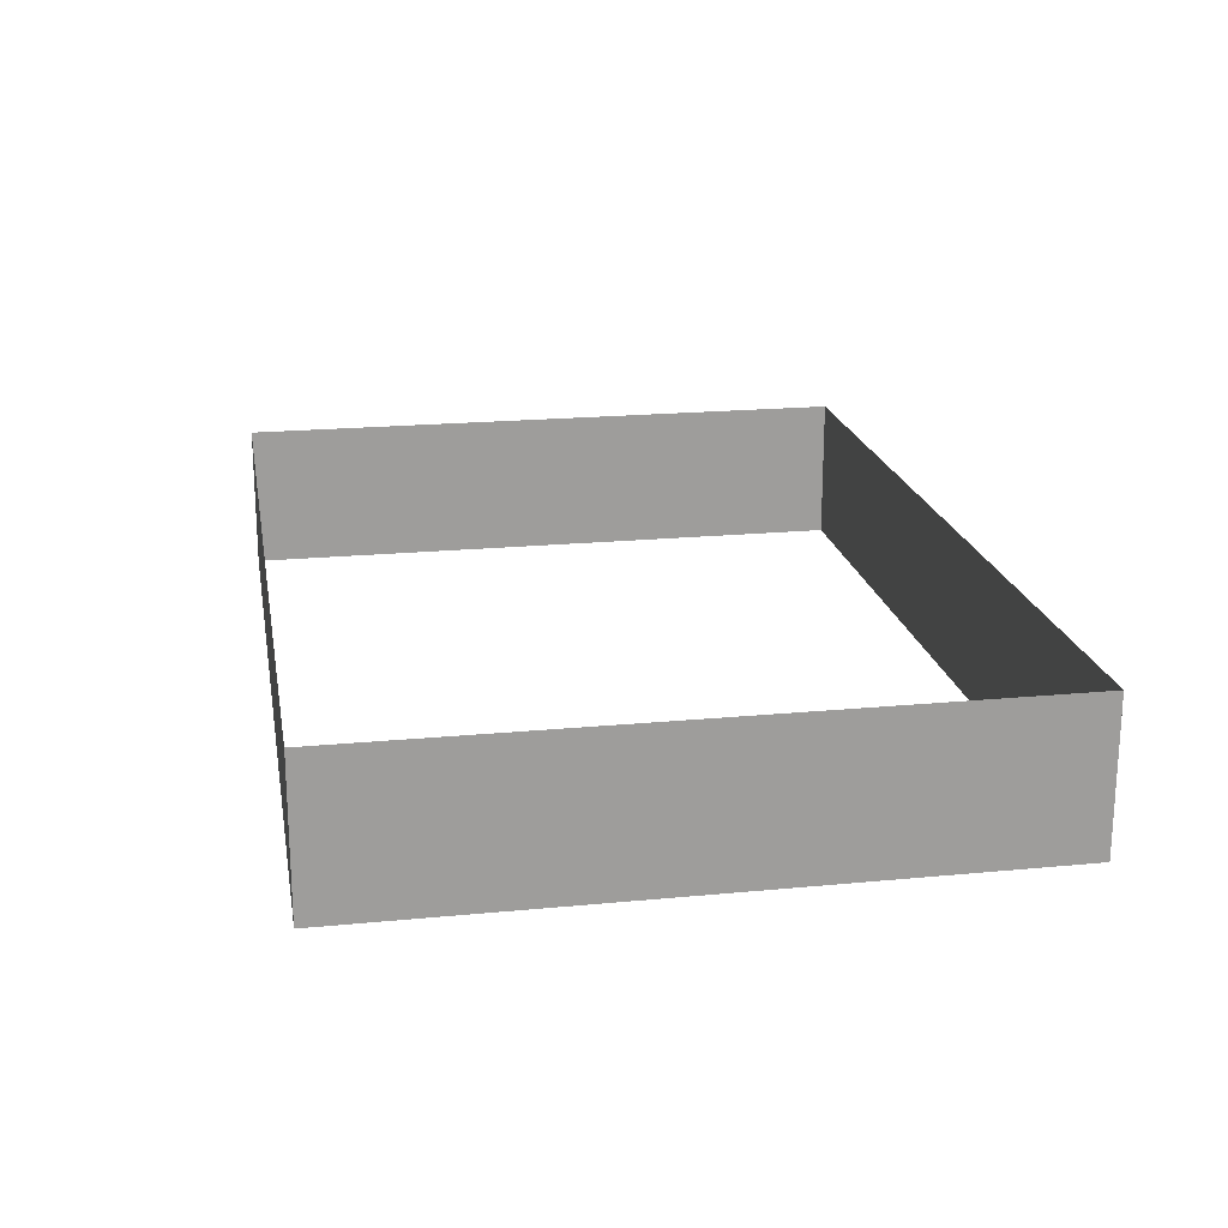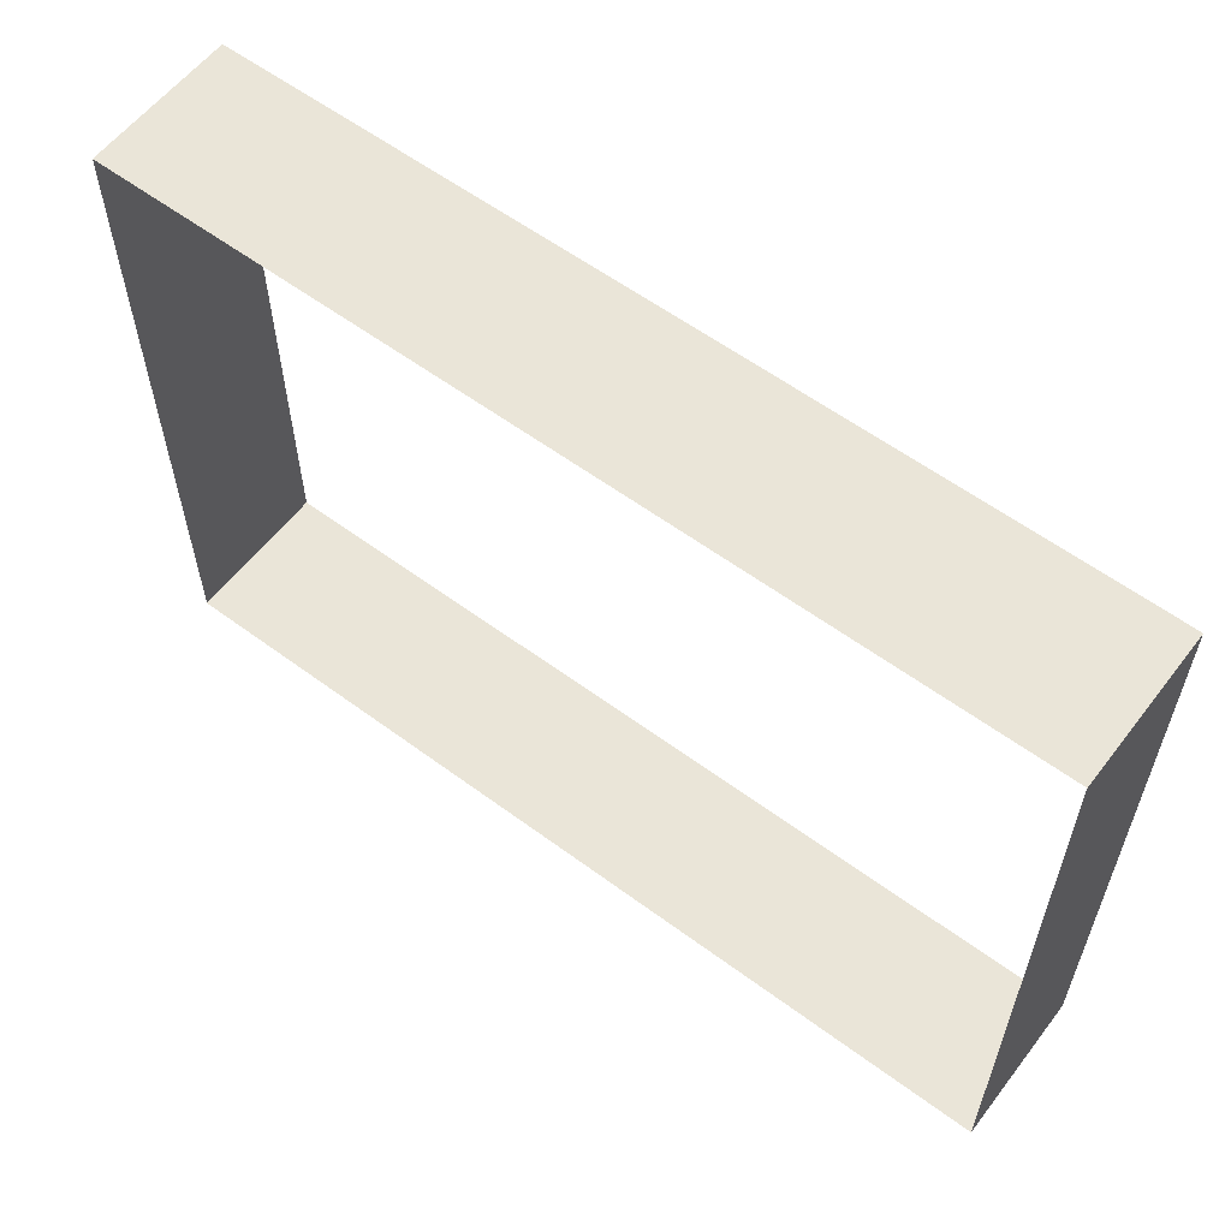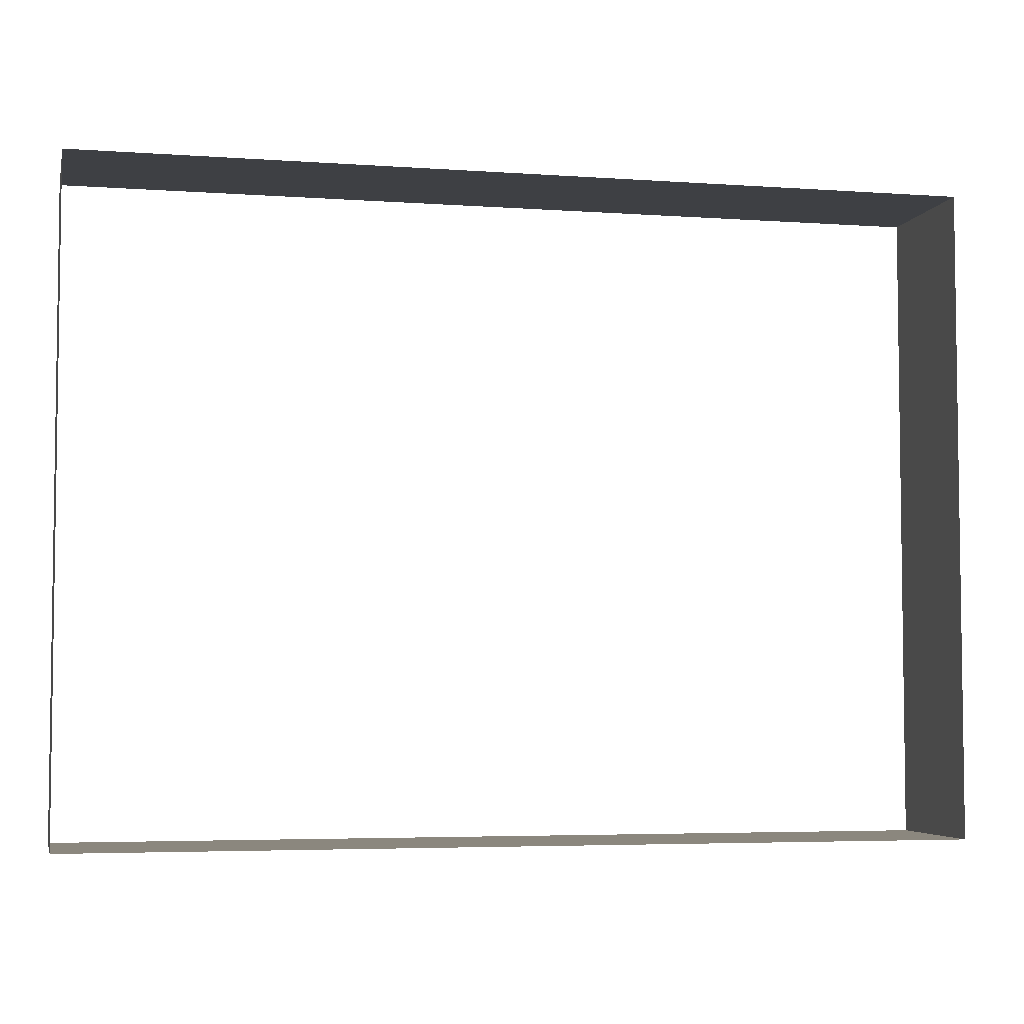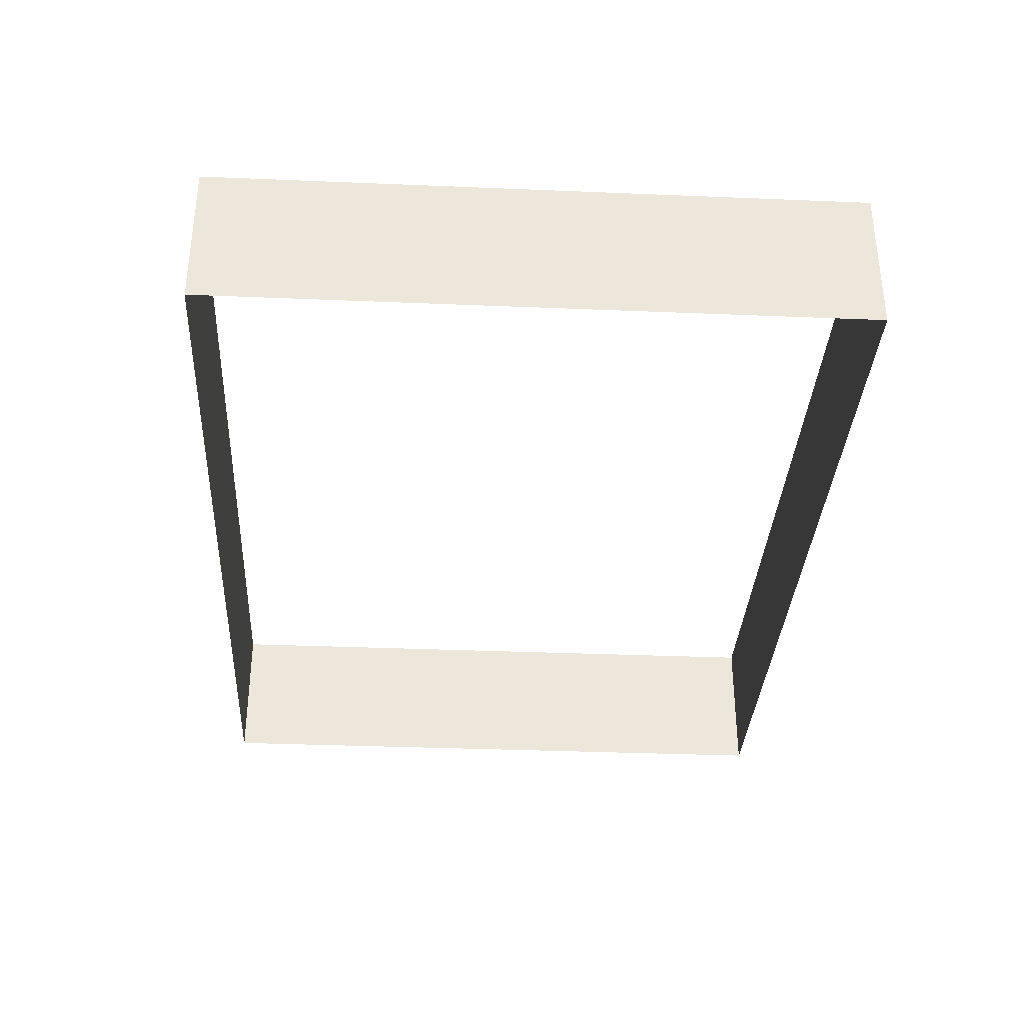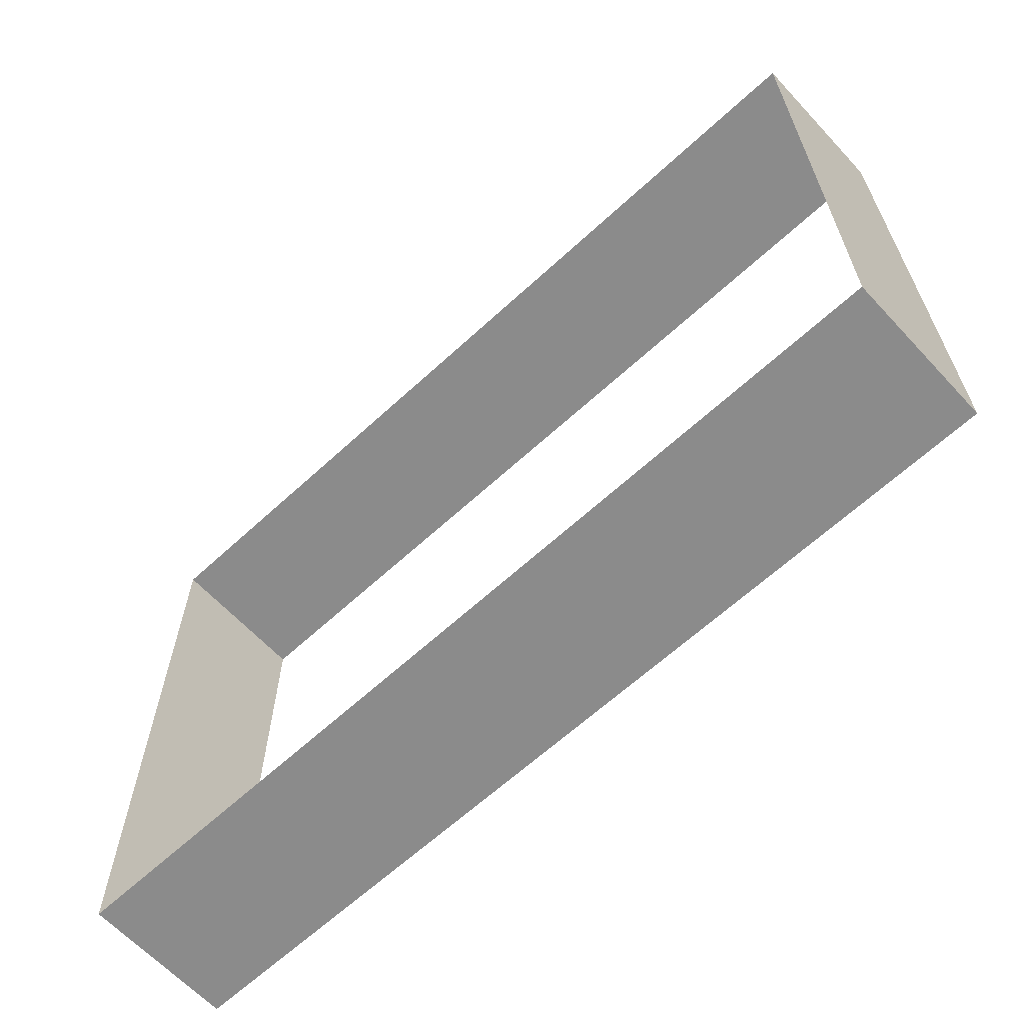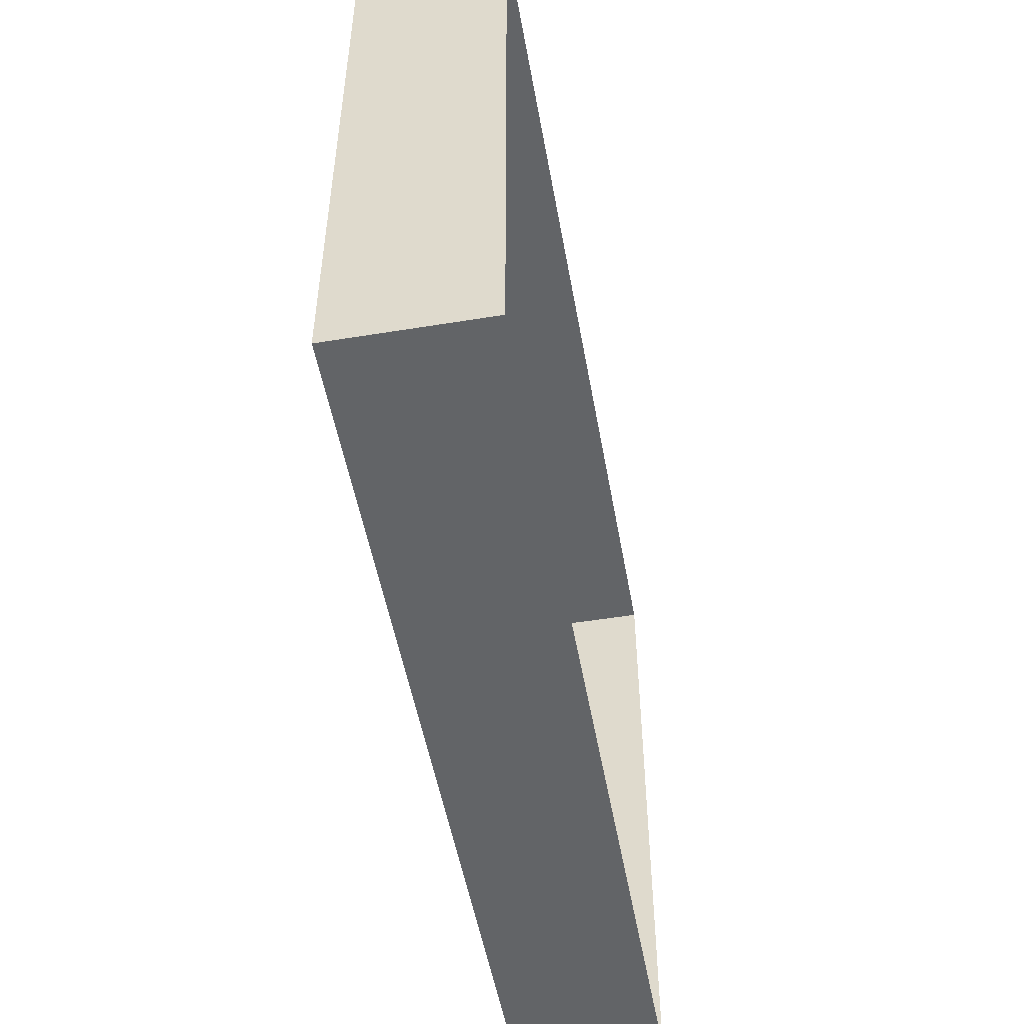
<metadata>
{"format":"obj","ext":"obj","renderer":"f3d","projection":"perspective","resolution":1024,"background":"white","views":[{"elev":19.8,"azim":79.9,"up":"+Z"},{"elev":58.8,"azim":-142.7,"up":"+Y"},{"elev":-4.8,"azim":-12.7,"up":"+Y"},{"elev":-34.2,"azim":86.8,"up":"+Z"},{"elev":-63.8,"azim":42.9,"up":"+Y"},{"elev":-51.1,"azim":-79.9,"up":"+Y"}]}
</metadata>
<code>
o #ID170
v 0.5173 0.3717 0.5049
v 0.5173 0.4694 0.5273
v 0.5173 0.3717 0.5273
v 0.5173 0.4694 0.5049
v 0.5173 0.4694 0.5049
v 0.5173 0.3717 0.5049
v 0.5173 0.4694 0.5273
v 0.5173 0.3717 0.5273
v 0.6514 0.3717 0.5273
v 0.5173 0.3717 0.5049
v 0.5173 0.3717 0.5273
v 0.6514 0.3717 0.5049
v 0.6514 0.3717 0.5049
v 0.6514 0.3717 0.5273
v 0.5173 0.3717 0.5049
v 0.5173 0.3717 0.5273
v 0.6514 0.4694 0.5049
v 0.5173 0.4694 0.5273
v 0.5173 0.4694 0.5049
v 0.6514 0.4694 0.5273
v 0.6514 0.4694 0.5273
v 0.6514 0.4694 0.5049
v 0.5173 0.4694 0.5273
v 0.5173 0.4694 0.5049
v 0.6514 0.4694 0.5049
v 0.6514 0.3717 0.5273
v 0.6514 0.4694 0.5273
v 0.6514 0.3717 0.5049
v 0.6514 0.3717 0.5049
v 0.6514 0.4694 0.5049
v 0.6514 0.3717 0.5273
v 0.6514 0.4694 0.5273
f 5 6 7
f 8 7 6
f 13 14 15
f 16 15 14
f 21 22 23
f 24 23 22
f 29 30 31
f 32 31 30
f 1 2 3
f 2 1 4
f 9 10 11
f 10 9 12
f 17 18 19
f 18 17 20
f 25 26 27
f 26 25 28

</code>
